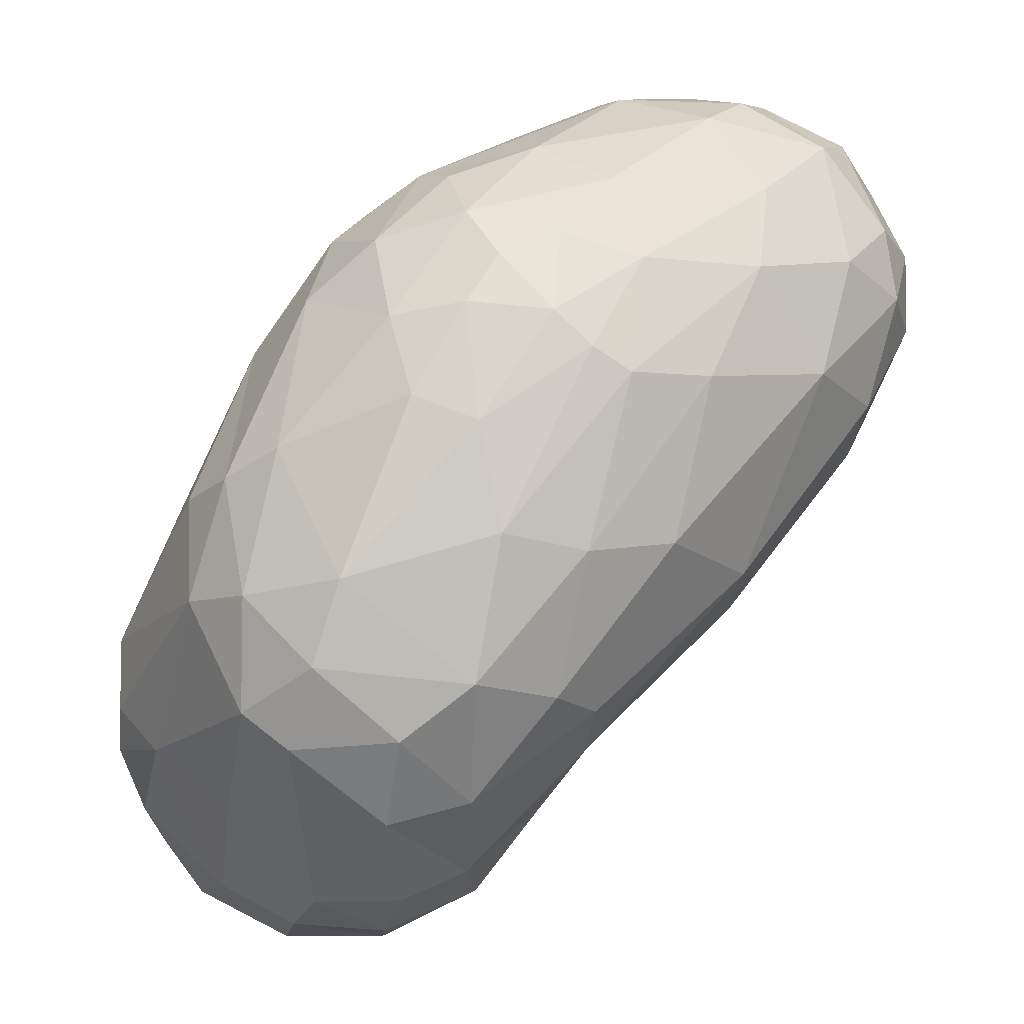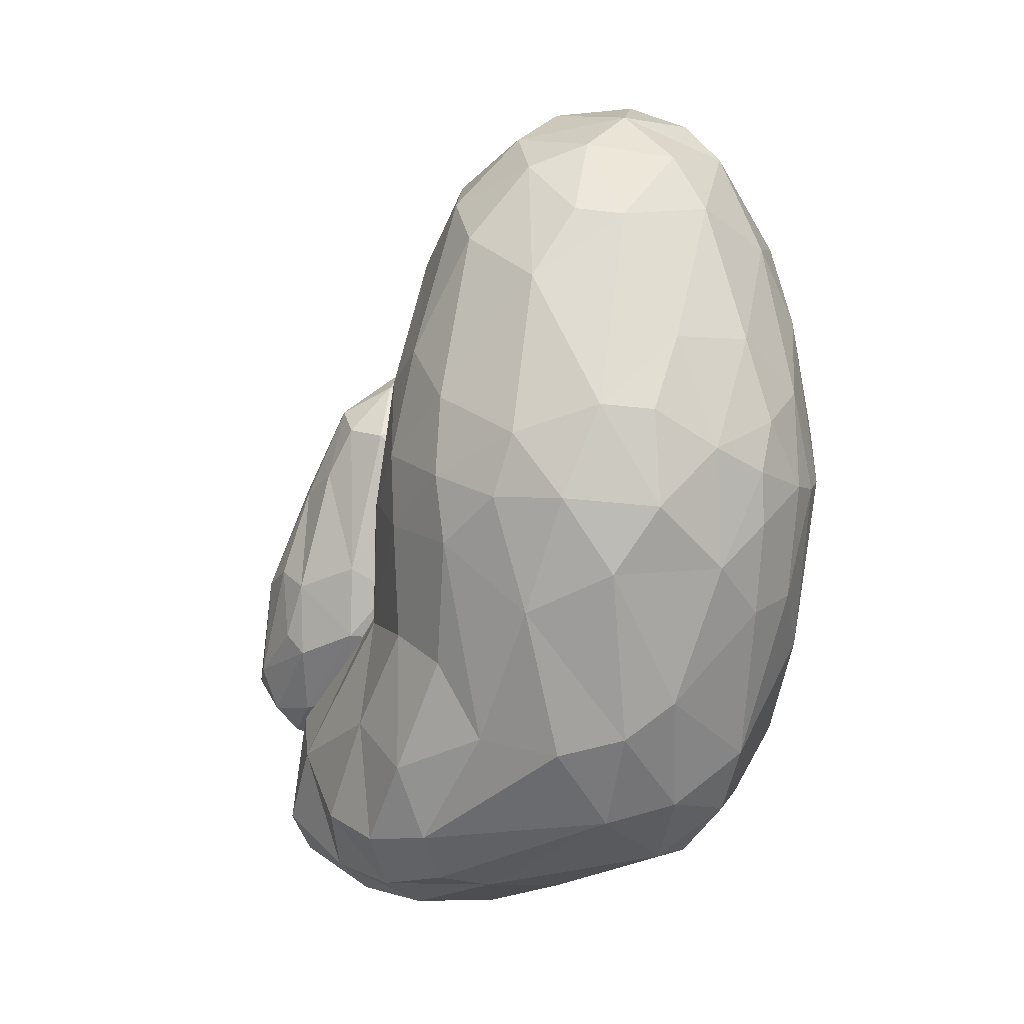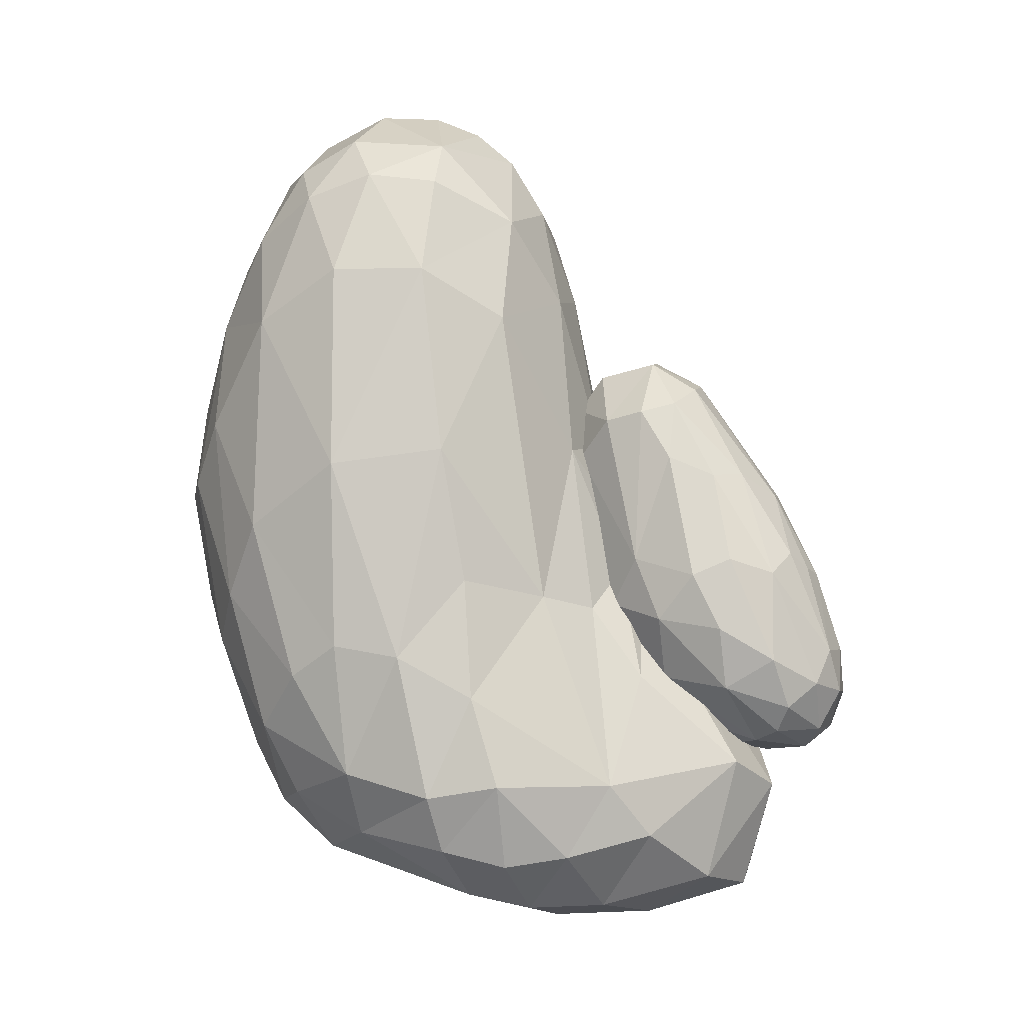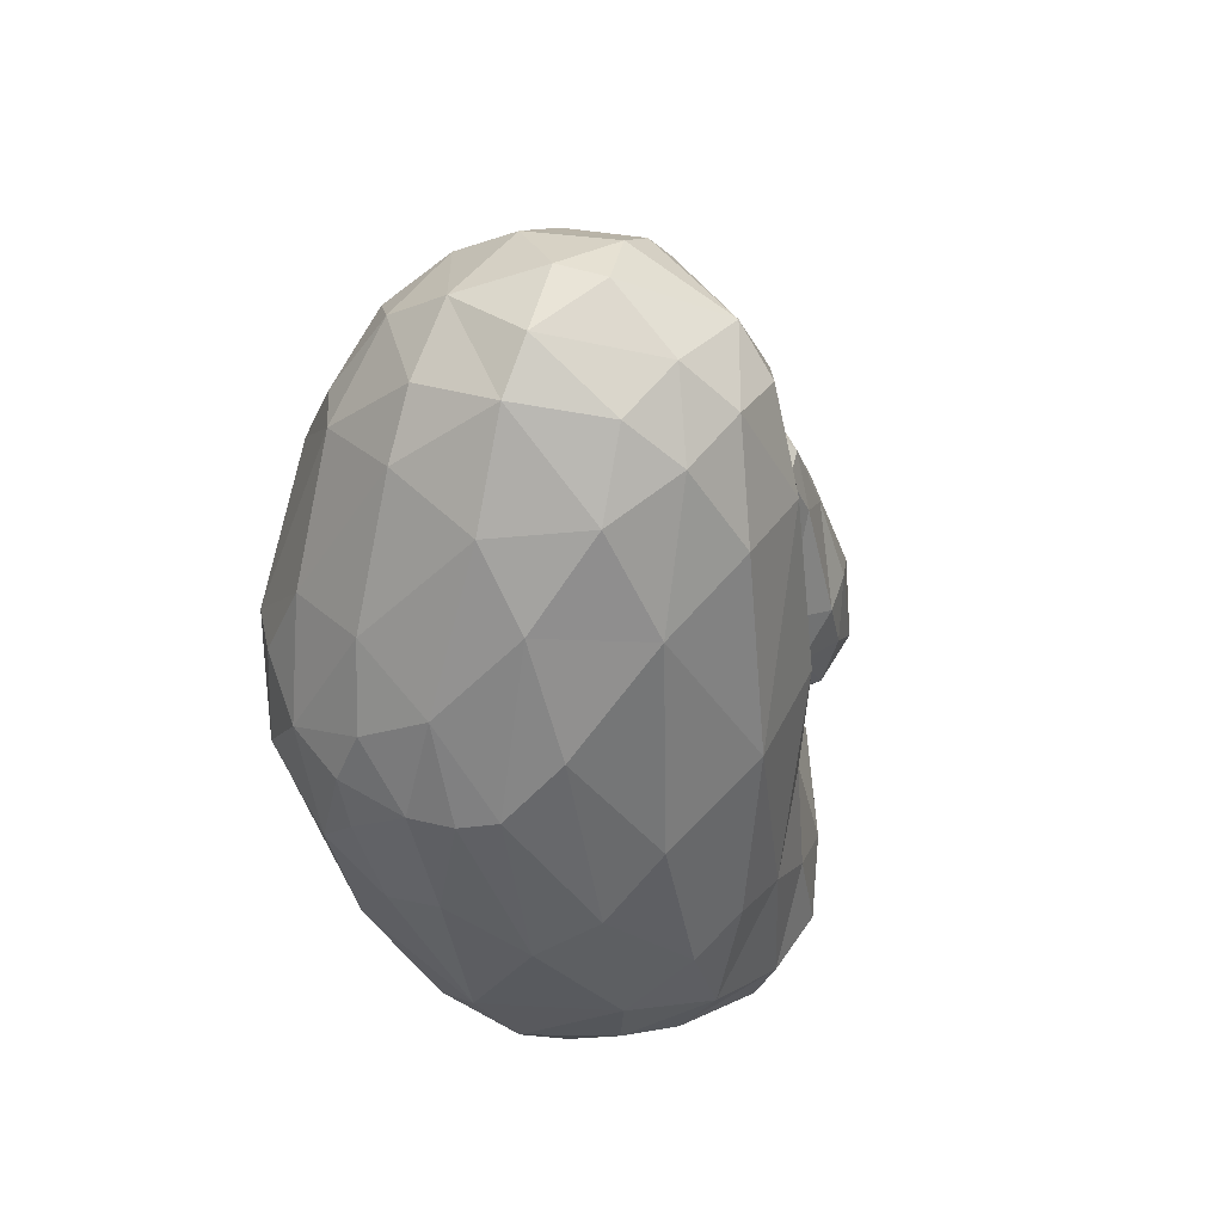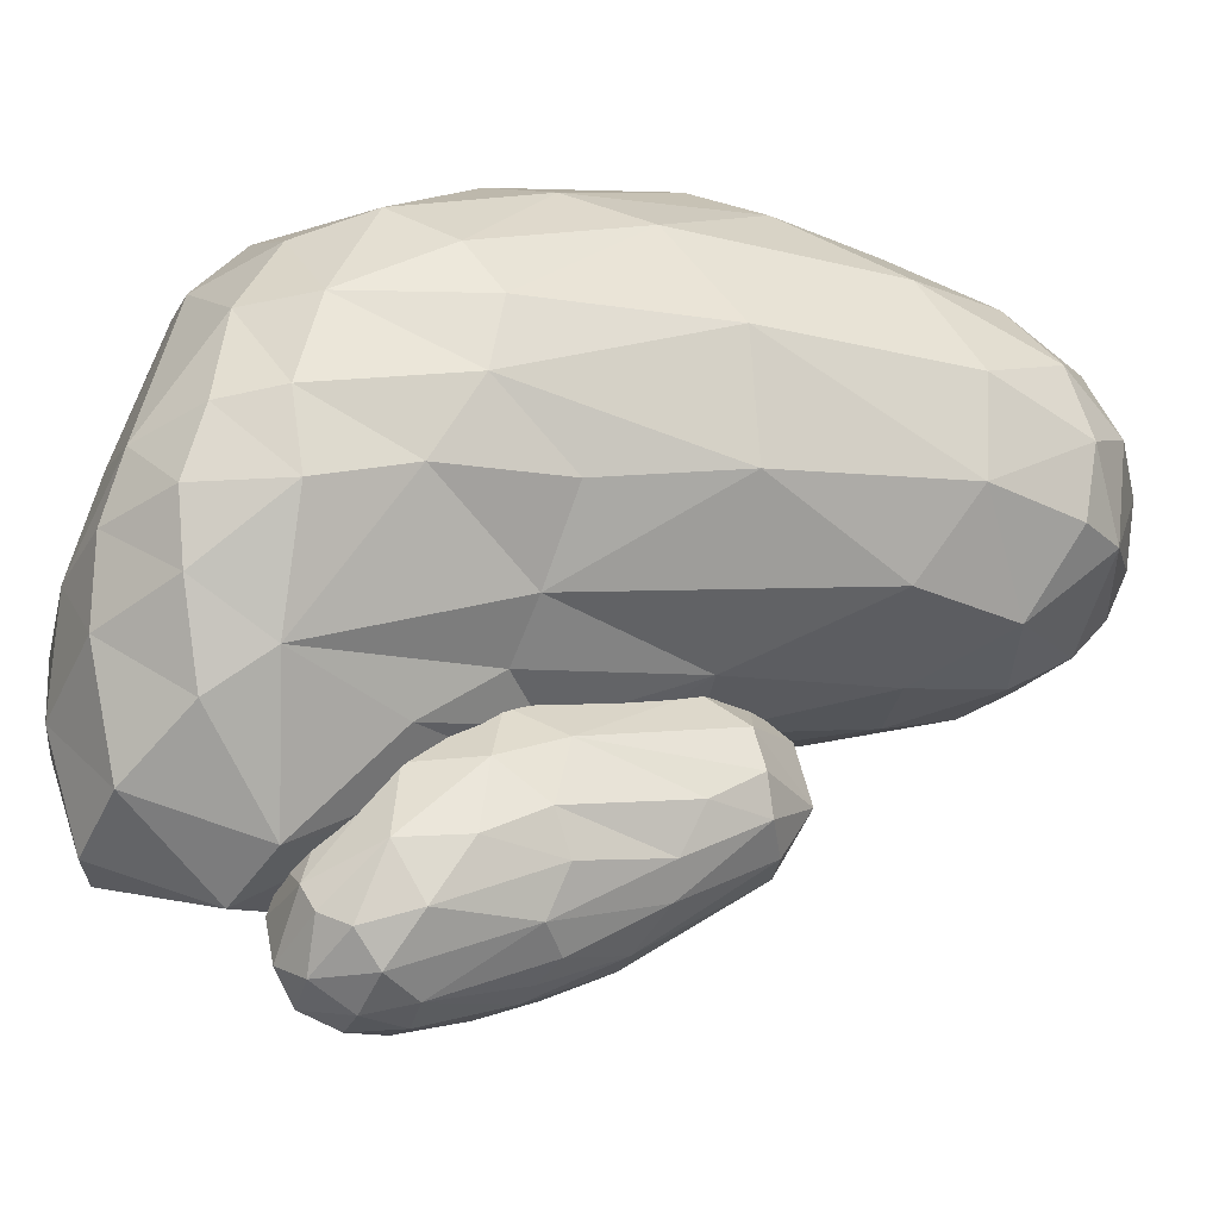
<metadata>
{"format":"obj","ext":"obj","renderer":"f3d","projection":"perspective","resolution":1024,"background":"white","views":[{"elev":61.3,"azim":-139.5,"up":"+Y"},{"elev":-2.0,"azim":130.6,"up":"+Z"},{"elev":-6.1,"azim":-78.0,"up":"+Z"},{"elev":35.9,"azim":-146.9,"up":"+Z"},{"elev":-23.8,"azim":-108.8,"up":"+Y"}]}
</metadata>
<code>
o Sphere.002_Sphere.003
v -0.6029 -1.659 -1.564
v -0.8036 -1.872 -1.81
v -0.3967 -1.641 -1.786
v -1.073 -2.333 -1.969
v -1.142 -2.891 -2.066
v -1.012 -3.357 -2.344
v -0.9336 -3.352 -1.553
v -0.7918 -2.343 -2.484
v -0.7277 -3.718 -2.549
v -0.3901 -2.034 -2.427
v -0.9792 -2.921 -2.591
v -0.8157 -3.469 -2.766
v -0.5311 -3.829 -2.24
v -0.4363 -2.656 -2.9
v -0.5581 -3.146 -3.057
v -0.6722 -3.353 -2.975
v -0.4148 -3.714 -2.954
v -0.3603 -3.902 -2.606
v -0.1861 -3.904 -2.217
v -0.2589 -3.698 -1.517
v -0.1873 -2.91 -3.083
v -0.1419 -3.562 -3.113
v 0.01091 -3.912 -2.605
v 0.1624 -3.859 -2.26
v 0.08509 -2.327 -2.681
v 0.03785 -3.189 -3.138
v 0.2394 -3.352 -3.047
v 0.0271 -3.788 -2.92
v 0.271 -1.871 -2.109
v -0.06718 -1.81 -2.174
v 0.3639 -2.535 -2.712
v 0.5111 -2.928 -2.802
v 0.5092 -3.37 -2.821
v 0.6664 -3.411 -2.426
v 0.05014 -1.499 -1.377
v 0.4104 -3.718 -2.549
v 0.645 -2.183 -2.062
v 0.8244 -2.891 -2.066
v 0.1226 -3.722 -1.715
v 0.4728 -1.819 -1.621
v 0.786 -2.711 -2.242
v 0.8599 -2.658 -1.58
v 0.3686 -1.55 -0.418
v 0.7865 -2.987 -1.435
v 0.4377 -3.487 -1.482
v 0.7003 -2.112 -1.412
v 0.7038 -2.432 -0.4823
v 0.6164 -3.352 -1.553
v 0.599 -2.823 -0.6466
v 0.1947 -3.524 -1.236
v 0.585 -1.836 -0.1122
v 0.6576 -2.169 -0.04653
v 0.5012 -2.427 0.1516
v 0.3845 -3.057 -0.6128
v -0.1584 -1.39 -0.2216
v 0.2833 -2.003 0.3881
v 0.05735 -1.518 0.1907
v -0.08784 -1.738 0.4467
v 0.2277 -2.615 0.2079
v 0.01148 -3.332 -0.7607
v -0.03288 -2.184 0.5566
v -0.1586 -2.624 0.2984
v -0.3513 -1.49 -1.293
v -0.4155 -1.495 0.06234
v -0.4331 -1.719 0.3703
v -0.5357 -2.217 0.4629
v -0.5449 -2.615 0.2079
v -0.3793 -3.337 -0.7966
v -0.4824 -3.632 -1.479
v -0.6859 -1.55 -0.418
v -0.8643 -2.462 0.03799
v -0.6821 -3.495 -1.357
v -0.9023 -1.836 -0.1122
v -0.9749 -2.169 -0.04653
v -1.021 -2.432 -0.4823
v -0.9162 -2.823 -0.6466
v -0.7015 -3.057 -0.6125
v -1.018 -2.112 -1.412
v -0.1384 -1.572 -1.7
v -1.177 -2.658 -1.58
v -1.104 -2.987 -1.435
v -1.435 1.797 -0.1225
v -1.933 1.241 -1.125
v -2.256 0.4134 -0.6224
v -2.112 -0.5533 -0.5006
v -1.073 2.095 -0.6235
v -2.129 0.4084 -2.233
v -1.949 -0.7298 -1.656
v -1.483 -1.347 -1.778
v -0.6358 -1.91 -1.49
v -1.597 1.569 -1.724
v -1.963 0.841 -2.488
v -2.118 -0.164 -2.338
v -1.997 -0.8024 -2.697
v -0.7703 2.233 -0.7081
v -1.12 1.811 -2.111
v -1.566 1.234 -2.926
v -1.891 0.3538 -3.359
v -2.012 -0.4109 -3.569
v -2.003 -1.036 -3.471
v -1.538 -1.956 -3.459
v -1.071 -1.724 -1.86
v -1.371 0.9722 -3.528
v -1.772 -0.4916 -4.037
v -1.681 -1.038 -4.174
v -1.05 -2.163 -2.483
v -0.5197 2.139 -1.663
v -1.526 0.3204 -3.883
v -1.561 -1.571 -4.091
v -1.286 -2.271 -3.9
v -0.4416 -2.085 -1.734
v -0.7537 0.8111 -4.043
v -1.244 -0.6182 -4.442
v -1.086 -1.142 -4.563
v -0.7169 -2.713 -4.283
v -0.8155 -2.995 -3.249
v -0.2853 -1.948 -1.125
v 0.1271 2.323 -1.049
v -0.6351 1.337 -3.611
v -0.3099 0.8443 -4.06
v -0.4168 -1.261 -4.668
v -0.9215 -1.787 -4.539
v -0.1362 -2.275 -1.89
v -0.4411 1.68 -3.078
v -0.3593 -0.3798 -4.439
v -0.05306 -2.078 -4.651
v -0.06207 -2.967 -4.377
v -0.2838 -3.266 -3.46
v -0.04245 -1.799 -0.6939
v 0.1199 1.362 -3.521
v 0.5664 0.933 -3.682
v 0.494 -0.5153 -4.358
v 0.543 -1.36 -4.584
v 0.4979 -2.098 -4.525
v 0.4178 -2.98 -4.212
v 0.2661 -2.013 -1.6
v -0.01425 2.14 -1.81
v 1.012 -0.6587 -4.253
v 1.036 -1.324 -4.358
v 0.9649 -2.001 -4.241
v 0.825 -2.81 -3.853
v 0.4551 -3.01 -2.919
v 1.181 0.88 -3.056
v 1.37 -0.5305 -3.852
v 1.388 -1.188 -3.904
v 1.299 -1.789 -3.741
v 1.071 -2.35 -3.207
v 0.6516 -2.022 -2.107
v 0.6068 1.715 -2.593
v 0.8717 1.379 -2.911
v 1.477 0.2396 -2.922
v 1.596 -0.643 -3.214
v 1.417 -1.29 -2.849
v 1.02 -1.502 -1.928
v 1.154 1.975 -0.9136
v 1.673 0.9328 -1.809
v 1.635 -0.115 -2.259
v 1.521 -0.7007 -2.023
v 0.5356 2.168 -1.431
v 1.351 1.629 -1.487
v 1.912 0.2064 -1.207
v 1.707 -0.5879 -1.04
v 1.363 -1.135 -0.8056
v 0.7422 -1.629 -0.7796
v 0.1504 -1.944 -1.11
v 1.704 1.363 -0.8418
v 1.877 0.961 -0.2839
v 1.921 0.7839 -0.8218
v 1.969 0.1623 -0.6219
v 1.729 -0.5958 -0.405
v 1.152 1.919 -0.08965
v 1.894 0.1521 0.06378
v 1.518 0.8783 1.103
v 1.605 -0.4366 0.5312
v 0.435 -1.618 -0.3424
v 0.8255 1.914 0.5569
v 1.484 1.593 -0.04907
v 1.45 0.09108 1.512
v 1.349 -0.929 0.2895
v 1.046 -1.453 -0.8595
v 0.006439 2.323 -0.1497
v 0.6889 2.231 -0.4071
v 1.124 1.036 1.717
v 1.059 0.4524 2.165
v 1.122 -0.3642 1.907
v 0.8461 -0.9836 1.447
v 0.1073 2.134 0.5751
v 0.8709 1.38 1.663
v 0.7069 0.8406 2.371
v 0.7093 0.0322 2.518
v 0.6468 -0.7106 2.17
v 0.1615 0.8399 2.7
v 0.1259 0.00853 2.843
v 0.1503 -0.5488 2.618
v 0.09113 -1.158 1.865
v 0.479 -1.357 0.8034
v 0.1208 1.362 2.274
v 0.1226 -0.8813 2.332
v 0.08768 1.692 1.774
v -0.6059 0.9716 2.718
v -0.4537 0.4383 2.946
v -0.6083 -0.5437 2.753
v -0.5651 -1.169 1.952
v -0.1199 -1.398 1.173
v -0.243 -1.666 -0.2629
v -0.6916 1.758 1.494
v -0.8539 0.3344 2.911
v -0.6582 -0.1504 2.921
v -0.6347 1.337 2.364
v -1.365 0.9793 2.273
v -1.458 -0.3936 2.423
v -0.6063 -0.8764 2.457
v -0.4053 2.339 -0.7019
v -1.12 1.811 0.8641
v -1.481 0.445 2.512
v -1.368 -1.034 1.695
v -0.5515 2.199 0.143
v -1.45 1.348 1.623
v -1.775 0.7939 1.919
v -1.841 0.1986 2.09
v -1.765 -0.3988 2.015
v -0.8408 -1.387 1.027
v -0.9394 -1.518 -0.3847
v 0.2002 2.361 -0.6009
v -2.033 -0.3496 1.149
v -1.657 -1.009 0.7475
v -1.868 1.204 0.7555
v -2.099 0.452 1.165
f 80 78 4
f 81 80 5
f 7 81 6
f 69 13 20
f 69 72 13
f 13 7 9
f 7 6 9
f 5 4 11
f 9 6 12
f 12 11 16
f 13 19 20
f 9 12 17
f 15 8 14
f 10 3 30
f 13 18 19
f 9 17 18
f 17 16 22
f 18 28 23
f 17 22 28
f 22 15 26
f 18 23 19
f 21 31 26
f 22 27 28
f 28 33 36
f 27 32 33
f 25 29 31
f 23 28 36
f 33 34 36
f 79 35 29
f 33 41 34
f 32 37 41
f 36 48 24
f 36 34 48
f 29 35 40
f 24 45 39
f 34 44 48
f 37 46 42
f 38 42 44
f 44 49 48
f 42 47 49
f 46 51 52
f 46 40 43
f 48 54 50
f 49 53 54
f 54 59 60
f 51 43 57
f 52 56 53
f 53 61 59
f 56 58 61
f 50 60 20
f 35 63 55
f 62 61 66
f 61 58 65
f 57 64 65
f 20 60 68
f 60 62 68
f 68 67 77
f 67 66 71
f 66 65 73
f 64 70 73
f 69 68 72
f 77 71 76
f 74 73 78
f 70 2 78
f 72 77 7
f 7 76 81
f 76 75 80
f 63 1 70
f 70 1 2
f 63 3 1
f 19 39 20
f 35 79 63
f 63 79 3
f 84 87 93
f 83 82 91
f 223 102 90
f 85 88 89
f 85 93 88
f 223 90 117
f 87 83 92
f 88 94 89
f 91 86 96
f 89 101 102
f 93 87 98
f 94 100 101
f 94 93 99
f 87 92 98
f 92 91 97
f 100 105 109
f 99 98 108
f 98 97 103
f 96 95 107
f 102 106 90
f 100 109 101
f 100 99 104
f 90 111 117
f 101 110 116
f 97 96 124
f 106 116 111
f 105 104 113
f 103 97 119
f 110 115 116
f 109 105 114
f 108 112 113
f 108 103 112
f 110 109 122
f 124 107 137
f 111 123 129
f 107 213 118
f 122 114 121
f 112 120 125
f 116 128 123
f 113 125 121
f 128 115 127
f 115 122 126
f 119 130 120
f 137 159 149
f 129 123 136
f 128 127 135
f 126 121 133
f 125 120 132
f 124 149 130
f 123 128 142
f 127 126 134
f 121 125 132
f 120 131 132
f 142 135 141
f 133 139 140
f 134 140 141
f 132 138 139
f 130 150 131
f 142 141 147
f 139 145 146
f 136 142 148
f 140 146 147
f 138 144 145
f 131 143 144
f 148 147 154
f 145 152 153
f 144 151 152
f 136 148 154
f 147 146 153
f 159 155 160
f 153 152 158
f 136 154 180
f 154 153 158
f 152 157 158
f 143 156 151
f 150 160 156
f 165 136 164
f 118 224 159
f 180 154 163
f 154 158 162
f 158 157 161
f 156 166 168
f 160 155 166
f 159 182 155
f 156 168 161
f 166 167 168
f 162 170 163
f 162 161 169
f 166 155 177
f 169 172 170
f 169 168 167
f 167 166 177
f 163 179 180
f 170 174 179
f 172 178 174
f 172 167 173
f 182 224 181
f 179 186 196
f 174 185 186
f 177 171 176
f 180 196 175
f 173 177 188
f 178 184 185
f 176 182 187
f 178 173 184
f 184 183 189
f 188 176 199
f 185 190 191
f 175 204 205
f 186 195 196
f 191 194 198
f 191 198 195
f 190 193 194
f 190 189 192
f 189 188 197
f 195 203 204
f 194 202 212
f 193 201 208
f 198 212 203
f 193 208 202
f 193 192 201
f 192 197 209
f 208 201 207
f 199 206 209
f 187 217 206
f 205 204 222
f 212 202 211
f 200 210 215
f 202 208 211
f 181 213 217
f 222 203 216
f 211 207 215
f 206 214 218
f 203 212 216
f 209 218 210
f 216 211 221
f 211 215 220
f 215 219 220
f 214 86 82
f 222 216 226
f 216 221 225
f 220 228 225
f 219 227 228
f 214 82 227
f 217 95 86
f 129 205 117
f 213 224 118
f 129 165 175
f 129 175 205
f 181 224 213
f 223 226 89
f 226 225 85
f 225 228 84
f 227 83 84
f 4 78 2
f 6 81 5
f 5 80 4
f 13 72 7
f 2 1 3
f 6 5 11
f 11 4 8
f 8 4 2
f 8 2 10
f 12 6 11
f 10 2 3
f 15 11 8
f 16 11 15
f 30 3 79
f 13 9 18
f 14 8 10
f 17 12 16
f 22 16 15
f 21 15 14
f 21 14 10
f 18 17 28
f 26 15 21
f 10 30 25
f 21 10 25
f 24 19 23
f 22 26 27
f 21 25 31
f 25 30 29
f 39 19 24
f 24 23 36
f 26 31 32
f 28 27 33
f 27 26 32
f 30 79 29
f 31 29 37
f 33 32 41
f 32 31 37
f 34 41 38
f 37 29 40
f 24 48 45
f 41 37 42
f 37 40 46
f 34 38 44
f 38 41 42
f 42 46 47
f 43 40 35
f 44 42 49
f 39 45 50
f 48 49 54
f 47 46 52
f 51 46 43
f 45 48 50
f 49 47 53
f 47 52 53
f 57 43 55
f 39 50 20
f 52 51 56
f 55 43 35
f 50 54 60
f 54 53 59
f 56 51 57
f 53 56 61
f 58 56 57
f 60 59 62
f 59 61 62
f 57 55 64
f 68 62 67
f 67 62 66
f 66 61 65
f 58 57 65
f 69 20 68
f 64 55 70
f 74 66 73
f 65 64 73
f 55 63 70
f 72 68 77
f 77 67 71
f 71 66 74
f 76 71 75
f 75 71 74
f 7 77 76
f 75 74 78
f 73 70 78
f 81 76 80
f 80 75 78
f 85 84 93
f 87 84 83
f 91 82 86
f 205 223 117
f 223 89 102
f 88 93 94
f 92 83 91
f 99 93 98
f 98 92 97
f 97 91 96
f 96 86 95
f 89 94 101
f 100 94 99
f 107 95 213
f 102 101 106
f 104 99 108
f 108 98 103
f 105 100 104
f 124 96 107
f 106 101 116
f 113 104 108
f 119 97 124
f 90 106 111
f 110 101 109
f 122 109 114
f 115 110 122
f 105 113 114
f 112 103 119
f 117 111 129
f 137 107 118
f 128 116 115
f 113 112 125
f 111 116 123
f 114 113 121
f 120 112 119
f 126 122 121
f 119 124 130
f 127 115 126
f 124 137 149
f 165 129 136
f 142 128 135
f 134 126 133
f 136 123 142
f 135 127 134
f 133 121 132
f 120 130 131
f 134 133 140
f 138 132 131
f 130 149 150
f 135 134 141
f 133 132 139
f 137 118 159
f 148 142 147
f 140 139 146
f 138 131 144
f 141 140 147
f 139 138 145
f 131 150 143
f 146 145 153
f 154 147 153
f 145 144 152
f 144 143 151
f 149 159 160
f 152 151 157
f 150 149 160
f 143 150 156
f 157 151 161
f 164 136 180
f 163 154 162
f 162 158 161
f 151 156 161
f 175 165 164
f 159 224 182
f 156 160 166
f 170 162 169
f 161 168 169
f 177 155 171
f 171 155 182
f 172 169 167
f 164 180 175
f 163 170 179
f 170 172 174
f 173 167 177
f 176 171 182
f 178 172 173
f 180 179 196
f 179 174 186
f 188 177 176
f 174 178 185
f 183 173 188
f 187 182 181
f 184 173 183
f 199 176 187
f 186 185 191
f 185 184 190
f 190 184 189
f 189 183 188
f 197 188 199
f 175 196 204
f 186 191 195
f 191 190 194
f 193 190 192
f 192 189 197
f 196 195 204
f 198 194 212
f 201 192 200
f 209 197 199
f 195 198 203
f 194 193 202
f 200 192 209
f 199 187 206
f 187 181 217
f 222 204 203
f 207 201 200
f 211 208 207
f 207 200 215
f 200 209 210
f 216 212 211
f 209 206 218
f 206 217 214
f 221 211 220
f 215 210 219
f 223 205 222
f 210 218 219
f 217 213 95
f 223 222 226
f 226 216 225
f 221 220 225
f 218 214 227
f 214 217 86
f 220 219 228
f 219 218 227
f 85 225 84
f 228 227 84
f 227 82 83
f 89 226 85

</code>
